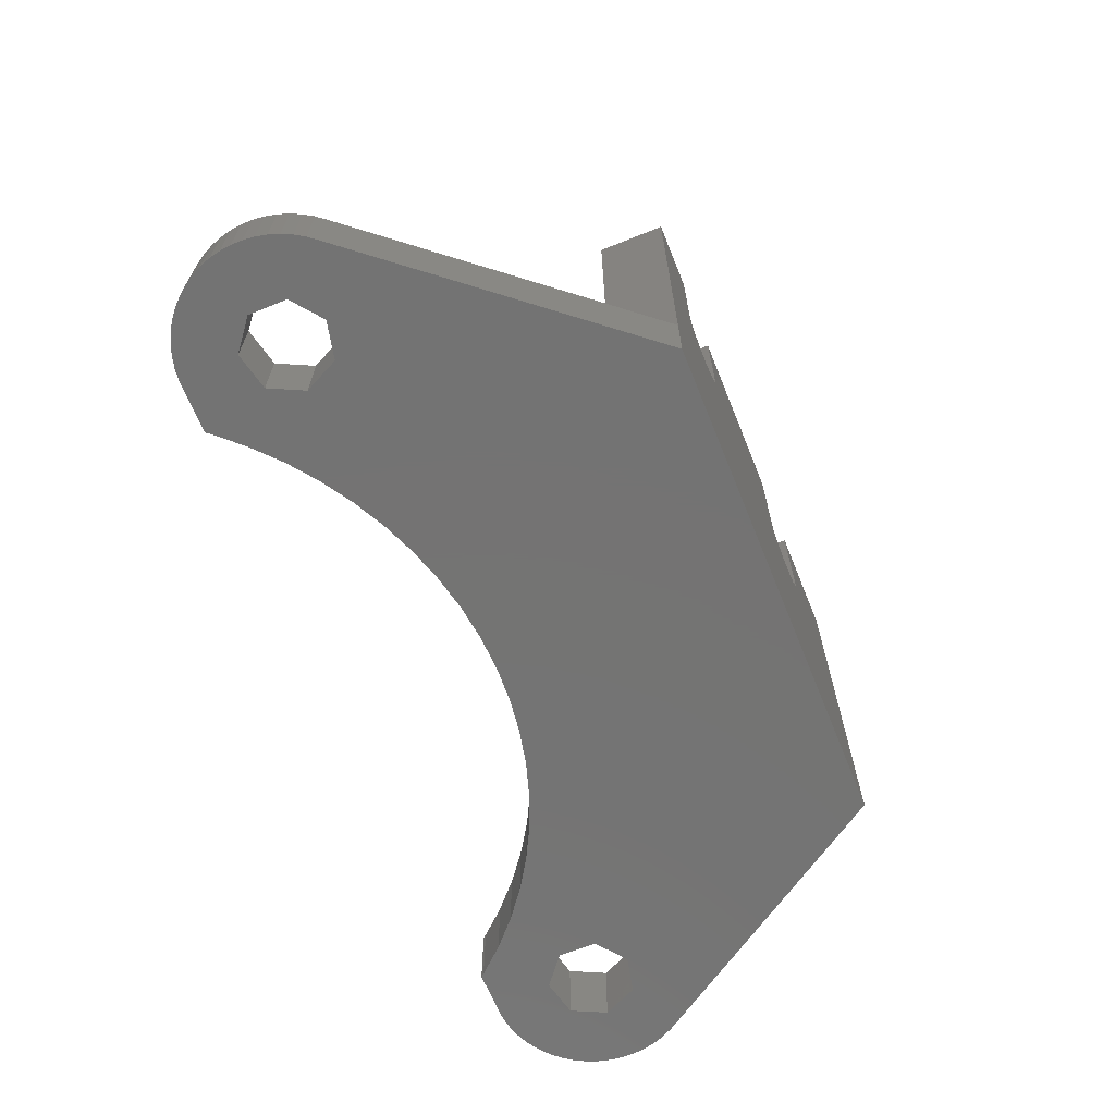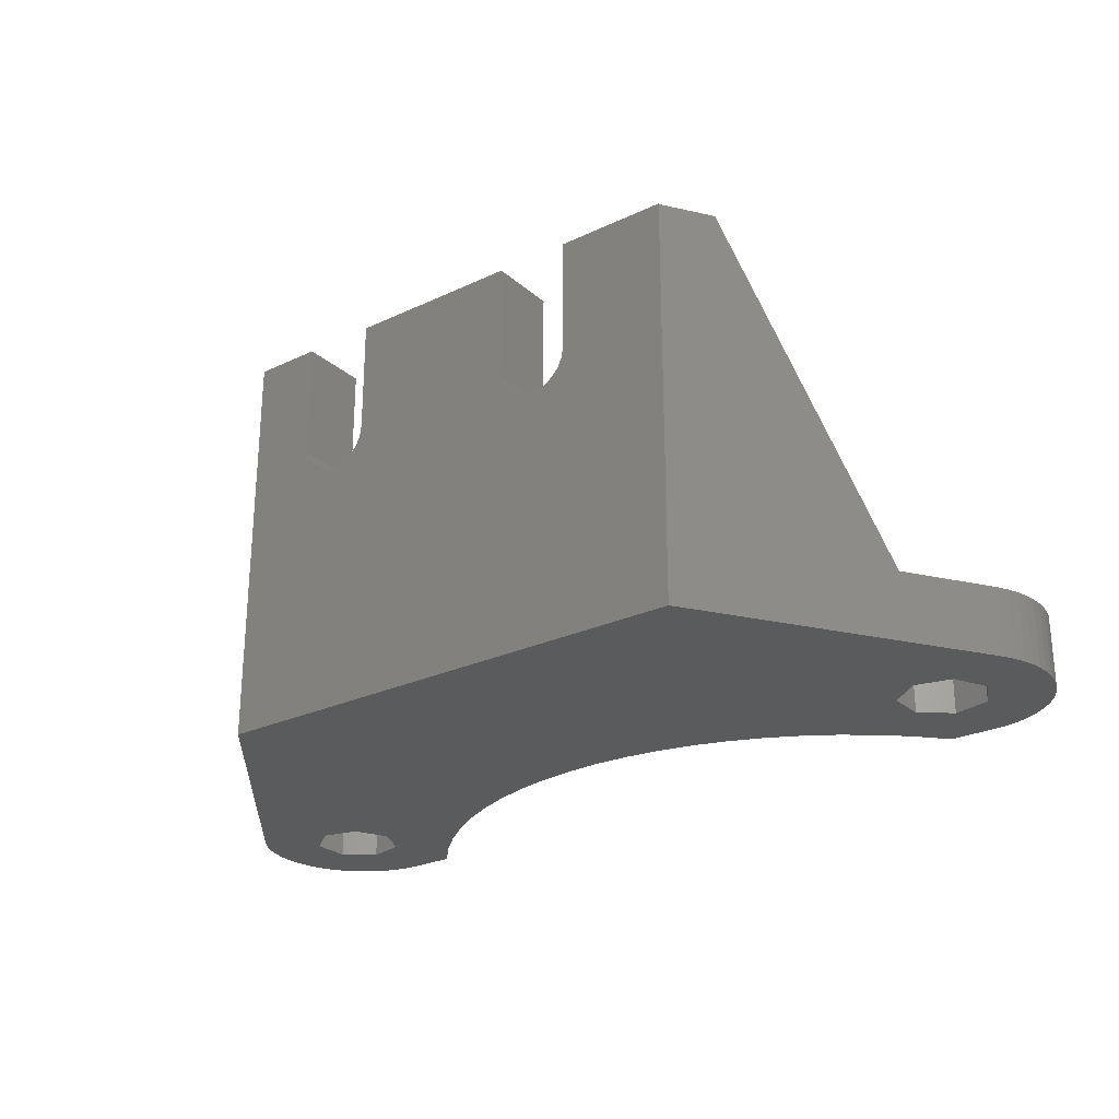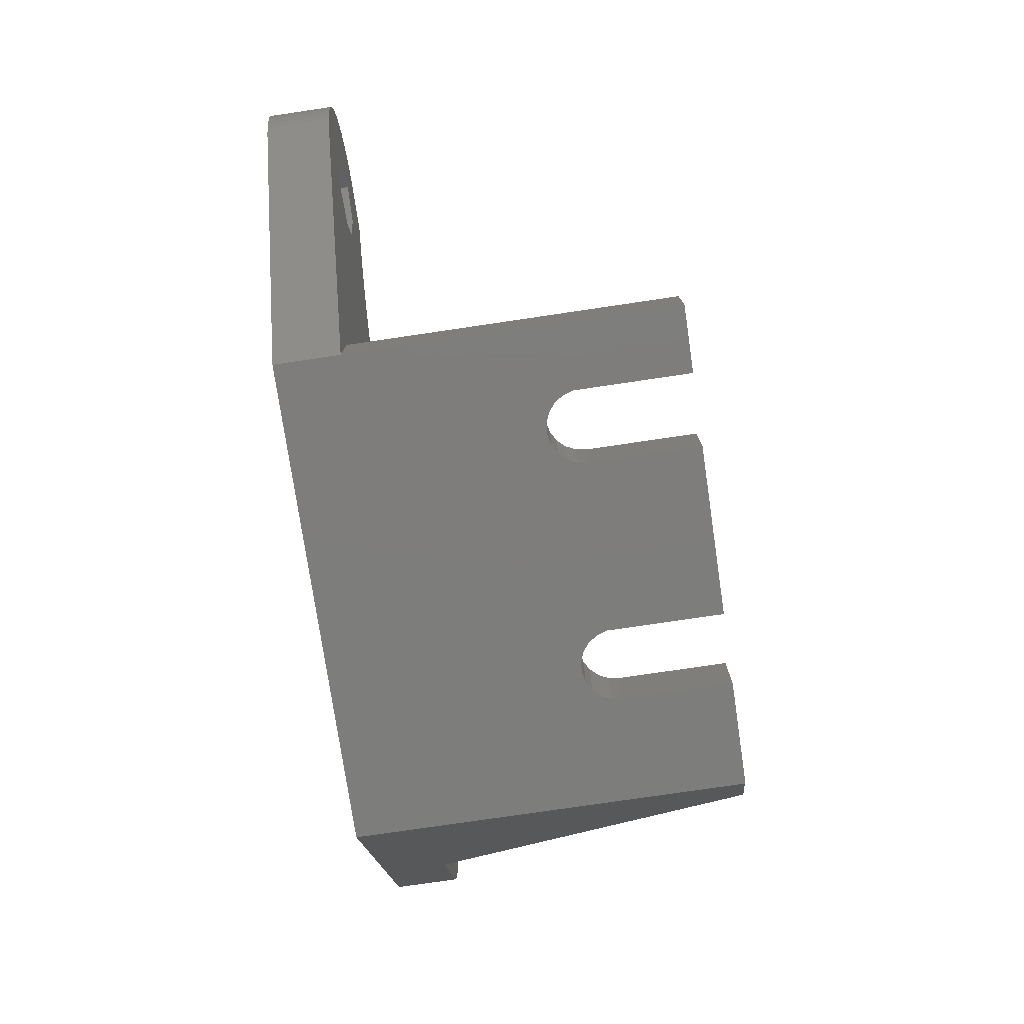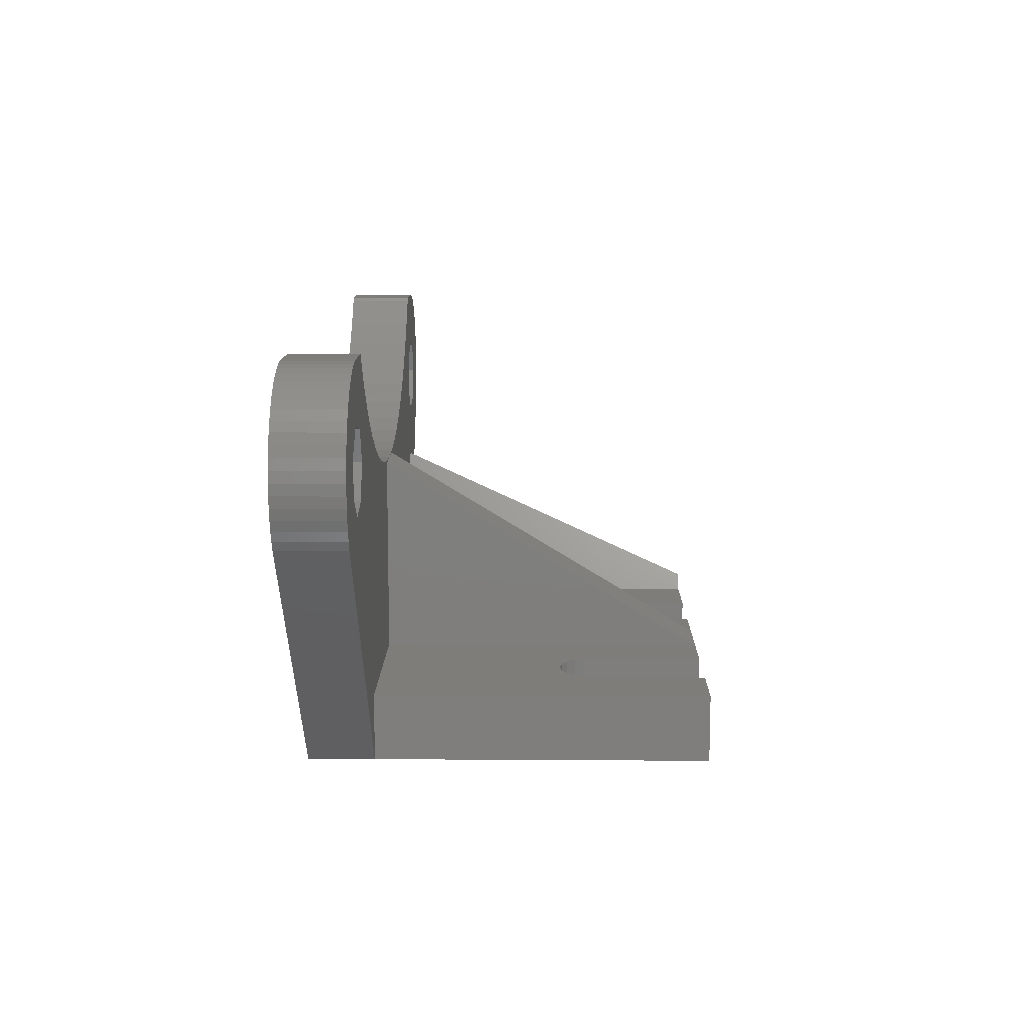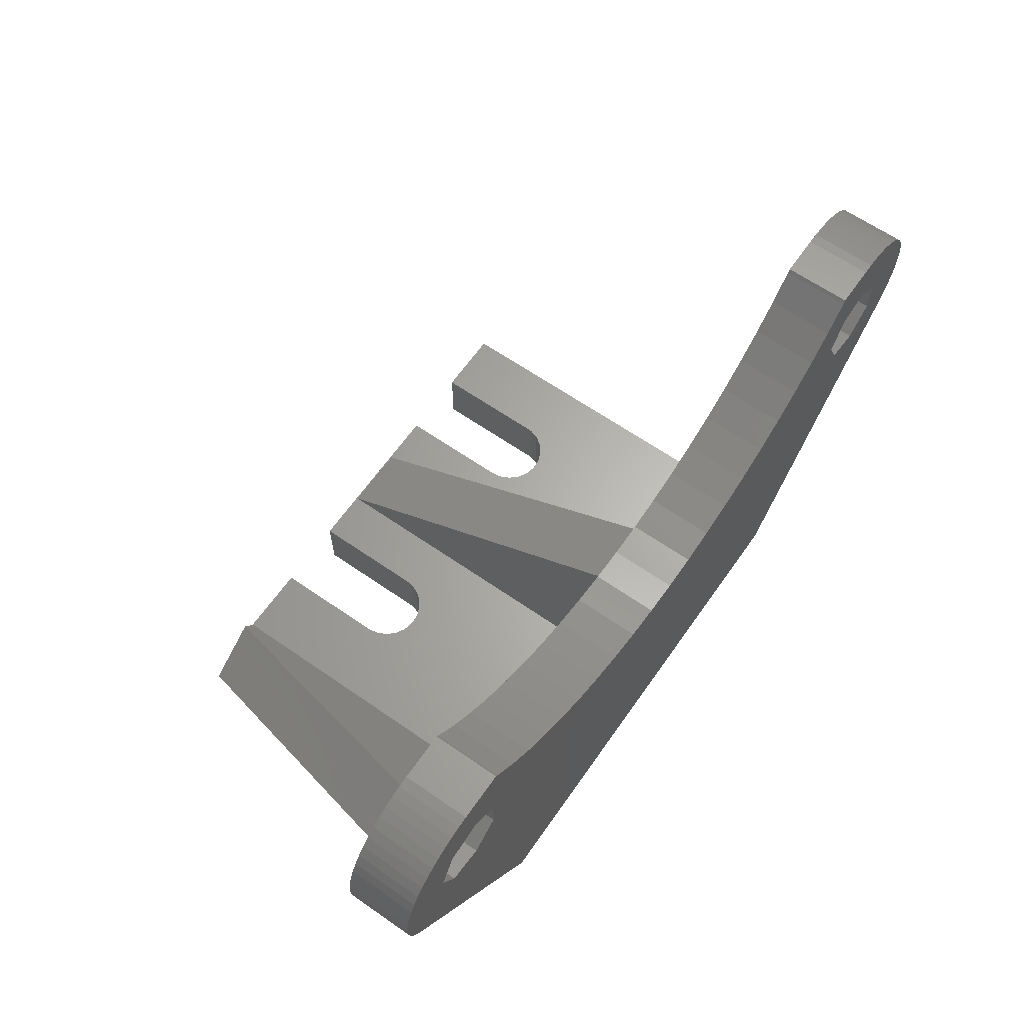
<metadata>
{"format":"stl","ext":"stl","renderer":"f3d","projection":"perspective","resolution":1024,"background":"white","views":[{"elev":-65.8,"azim":-67.9,"up":"+Z"},{"elev":-25.9,"azim":36.7,"up":"+Z"},{"elev":-76.9,"azim":-81.6,"up":"+Y"},{"elev":11.1,"azim":-89.1,"up":"+Y"},{"elev":63.9,"azim":125.0,"up":"+Y"}]}
</metadata>
<code>
# stl→obj: 235 verts, 476 faces
v -1.5 -18.15 3
v 1.5 -18.15 3
v 0 -18.13 3
v -1.5 -27.2 17.97
v 1.5 -27.2 17.97
v -1.5 -27.2 3
v -1.58 -18.06 0
v -1.58 -18.06 3
v 0 -18.13 0
v -10.15 -27.2 18.01
v -7.132 -27.2 18.01
v -7.132 -27.2 12.75
v -7.132 -30.2 18.01
v -10.15 -27.2 3
v -4.692 -17.51 3
v -6.2 -17.03 3
v -5.377 -27.2 11.35
v -5.867 -27.2 11.39
v -7.661 -16.43 3
v -6.325 -27.2 11.57
v -6.71 -27.2 11.88
v -6.987 -27.2 12.28
v -10.15 -30.2 0
v -3.148 -17.85 0
v -4.692 -17.51 0
v -6.2 -17.03 0
v -7.661 -16.43 0
v 12 -30.2 0
v 5.133 -30.2 11.39
v 4.675 -30.2 11.57
v -10.15 -30.2 3
v -10.15 -30.2 18.01
v -7.132 -30.2 12.75
v -4.897 -30.2 11.46
v -5.377 -30.2 11.35
v -5.867 -30.2 11.39
v -6.325 -30.2 11.57
v -6.71 -30.2 11.88
v -6.987 -30.2 12.28
v -10.4 -14.85 0
v -10.4 -14.85 3
v -9.064 -15.7 0
v -9.064 -15.7 3
v -11.65 -13.89 0
v -11.65 -13.89 3
v -12.82 -12.82 0
v -12.82 -12.82 3
v -13.89 -11.65 0
v -13.89 -11.65 3
v -14 -11.5 0
v -14 -11.5 3
v -14.07 -16 0
v -14.07 -16 3
v -14.8 -14.49 0
v -14.8 -14.49 3
v -14.8 -17.51 0
v -14.8 -17.51 3
v -15.88 -11.5 0
v -15.88 -11.5 3
v -16.37 -11.52 0
v -16.37 -11.52 3
v -16.43 -14.12 0
v -16.43 -14.12 3
v -16.43 -17.88 0
v -16.43 -17.88 3
v -16.86 -11.58 0
v -16.86 -11.58 3
v -17.34 -11.71 0
v -17.34 -11.71 3
v -17.74 -15.16 0
v -17.74 -15.16 3
v -17.74 -16.84 0
v -17.74 -16.84 3
v -17.81 -11.88 0
v -17.81 -11.88 3
v -18.25 -12.1 0
v -18.25 -12.1 3
v -18.67 -12.37 0
v -18.67 -12.37 3
v -19.05 -12.69 0
v -19.05 -12.69 3
v -19.39 -13.04 0
v -19.39 -13.04 3
v -19.39 -18.96 0
v -19.39 -18.96 3
v -19.7 -13.44 0
v -19.7 -13.44 3
v -19.7 -18.56 0
v -19.7 -18.56 3
v -19.96 -13.86 0
v -19.96 -13.86 3
v -19.96 -18.14 0
v -19.96 -18.14 3
v -20.17 -14.31 0
v -20.17 -14.31 3
v -20.17 -17.69 0
v -20.17 -17.69 3
v -20.33 -14.78 0
v -20.33 -14.78 3
v -20.33 -17.22 0
v -20.33 -17.22 3
v -20.44 -15.26 0
v -20.44 -15.26 3
v -20.44 -16.74 0
v -20.44 -16.74 3
v -20.49 -15.75 0
v -20.49 -15.75 3
v -20.49 -16.25 0
v -20.49 -16.25 3
v -3.148 -17.85 3
v -3.85 -27.2 13
v -3.85 -27.2 18.01
v 3.868 -27.2 18.01
v 3.868 -30.2 18.01
v -3.85 -30.2 13
v -3.85 -30.2 18.01
v 3.868 -30.2 12.75
v -3.923 -27.2 12.51
v -3.923 -30.2 12.51
v 4.013 -30.2 12.28
v -4.137 -27.2 12.07
v -4.137 -30.2 12.07
v 4.29 -30.2 11.88
v -4.471 -27.2 11.71
v -4.471 -30.2 11.71
v -4.897 -27.2 11.46
v 1.58 -18.06 0
v 1.58 -18.06 3
v 3.148 -17.85 3
v 3.868 -27.2 12.75
v 1.5 -27.2 3
v 10.38 -27.2 3
v 4.692 -17.51 3
v 4.013 -27.2 12.28
v 4.29 -27.2 11.88
v 4.675 -27.2 11.57
v 5.133 -27.2 11.39
v 5.623 -27.2 11.35
v 3.148 -17.85 0
v 10.38 -27.2 12.58
v 10.38 -27.2 17.99
v 10.88 -26.45 17.99
v 14.91 -20.36 3
v 12 -27.2 17.99
v 12 -27.2 18.01
v 10.4 -14.85 0
v 10.4 -14.85 3
v 11.65 -13.89 0
v 14.26 -15.16 0
v 14.26 -16.84 0
v 11.65 -13.89 3
v 14.26 -15.16 3
v 14.26 -16.84 3
v 13.38 -28.1 17.99
v 12.82 -12.82 0
v 12.82 -12.82 3
v 12 -30.19 17.99
v 17.41 -22.02 3
v 12 -30.19 3
v 15.57 -17.88 0
v 19.83 -18.36 0
v 12 -30.2 3
v 12 -30.2 18.01
v 19.83 -18.36 3
v 13.89 -11.65 3
v 13.89 -11.65 0
v 15.57 -14.12 3
v 14 -11.5 3
v 14 -11.5 0
v 16.12 -11.5 3
v 16.12 -11.5 0
v 15.57 -14.12 0
v 15.57 -17.88 3
v 17.2 -17.51 3
v 16.62 -11.54 0
v 17.1 -11.64 0
v 17.2 -14.49 0
v 17.2 -14.49 3
v 16.62 -11.54 3
v 17.1 -11.64 3
v 17.2 -17.51 0
v 17.58 -11.79 0
v 17.58 -11.79 3
v 18.03 -11.98 0
v 17.93 -16 0
v 18.46 -12.23 0
v 18.86 -12.53 0
v 19.23 -12.86 0
v 19.55 -13.24 0
v 19.83 -13.64 0
v 20.07 -14.08 0
v 17.93 -16 3
v 18.03 -11.98 3
v 20.07 -17.92 0
v 20.07 -17.92 3
v 20.26 -14.54 0
v 20.39 -15.02 0
v 20.26 -17.46 0
v 20.47 -15.51 0
v 20.39 -16.98 0
v 20.5 -16 0
v 20.47 -16.5 0
v 18.46 -12.23 3
v 18.86 -12.53 3
v 19.23 -12.86 3
v 19.55 -13.24 3
v 19.83 -13.64 3
v 20.07 -14.08 3
v 20.26 -17.46 3
v 20.26 -14.54 3
v 20.39 -16.98 3
v 20.39 -15.02 3
v 20.47 -16.5 3
v 20.47 -15.51 3
v 20.5 -16 3
v 4.692 -17.51 0
v 6.2 -17.03 0
v 6.2 -17.03 3
v 5.623 -30.2 11.35
v 6.103 -27.2 11.46
v 6.103 -30.2 11.46
v 6.529 -27.2 11.71
v 6.529 -30.2 11.71
v 7.661 -16.43 0
v 7.661 -16.43 3
v 6.863 -27.2 12.07
v 6.863 -30.2 12.07
v 7.077 -27.2 12.51
v 7.077 -30.2 12.51
v 7.15 -27.2 13
v 7.15 -30.2 13
v 7.15 -27.2 18.01
v 7.15 -30.2 18.01
v 9.064 -15.7 0
v 9.064 -15.7 3
f 1 2 3
f 4 2 1
f 4 5 2
f 6 4 1
f 7 8 9
f 8 1 3
f 8 3 9
f 10 11 12
f 10 13 11
f 14 6 15
f 14 10 12
f 14 15 16
f 14 17 6
f 14 18 17
f 14 16 19
f 14 20 18
f 14 21 20
f 14 22 21
f 14 12 22
f 23 7 9
f 23 24 7
f 23 25 24
f 23 26 25
f 23 27 26
f 23 9 28
f 23 28 29
f 23 30 31
f 23 29 30
f 32 33 13
f 32 13 10
f 31 10 14
f 31 32 10
f 31 34 35
f 31 35 36
f 31 36 37
f 31 37 38
f 31 38 39
f 31 39 33
f 31 33 32
f 31 30 34
f 40 41 42
f 41 43 42
f 44 45 40
f 45 41 40
f 46 47 44
f 47 45 44
f 48 47 46
f 48 49 47
f 50 49 48
f 50 51 49
f 52 40 42
f 52 44 40
f 53 41 45
f 53 43 41
f 54 44 52
f 54 46 44
f 54 48 46
f 54 52 55
f 55 45 47
f 55 47 49
f 55 52 53
f 55 53 45
f 56 52 42
f 56 53 52
f 56 57 53
f 56 27 23
f 56 42 27
f 57 14 19
f 57 19 43
f 57 43 53
f 58 48 54
f 58 50 48
f 58 59 50
f 59 49 51
f 59 51 50
f 59 55 49
f 60 61 58
f 61 59 58
f 62 54 55
f 62 55 63
f 62 58 54
f 62 60 58
f 63 55 59
f 63 59 61
f 64 56 23
f 64 65 56
f 65 14 57
f 65 57 56
f 66 60 62
f 66 67 60
f 67 61 60
f 67 63 61
f 68 66 62
f 68 69 66
f 69 63 67
f 69 67 66
f 70 62 63
f 70 63 71
f 72 70 73
f 72 73 64
f 73 65 64
f 73 70 71
f 74 62 70
f 74 68 62
f 74 75 68
f 75 63 69
f 75 69 68
f 76 74 70
f 76 77 74
f 77 63 75
f 77 75 74
f 78 76 70
f 78 79 76
f 79 63 77
f 79 71 63
f 79 77 76
f 80 78 70
f 80 81 78
f 81 71 79
f 81 79 78
f 82 80 70
f 82 81 80
f 82 83 81
f 83 71 81
f 84 23 85
f 84 64 23
f 84 72 64
f 85 14 65
f 85 23 31
f 85 31 14
f 85 65 73
f 86 82 70
f 86 83 82
f 86 87 83
f 87 71 83
f 88 72 84
f 88 84 89
f 89 84 85
f 89 85 73
f 90 86 70
f 90 87 86
f 90 91 87
f 91 71 87
f 92 72 88
f 92 88 93
f 93 88 89
f 93 89 73
f 94 90 70
f 94 91 90
f 94 95 91
f 95 71 91
f 96 72 92
f 96 92 97
f 97 92 93
f 97 93 73
f 98 94 70
f 98 95 94
f 98 99 95
f 99 71 95
f 100 72 96
f 100 96 101
f 101 96 97
f 101 97 73
f 102 98 70
f 102 99 98
f 102 103 99
f 103 71 99
f 104 72 100
f 104 100 105
f 105 100 101
f 105 101 73
f 106 70 72
f 106 102 70
f 106 103 102
f 106 107 103
f 107 71 103
f 107 73 71
f 108 72 104
f 108 104 109
f 108 106 72
f 108 107 106
f 108 109 107
f 109 73 107
f 109 104 105
f 109 105 73
f 24 110 7
f 110 1 8
f 110 6 1
f 110 8 7
f 111 112 4
f 112 5 4
f 112 113 5
f 112 114 113
f 115 112 111
f 115 116 112
f 115 117 114
f 115 114 116
f 116 114 112
f 118 4 6
f 118 111 4
f 119 111 118
f 119 115 111
f 119 117 115
f 119 120 117
f 121 118 6
f 122 118 121
f 122 119 118
f 122 120 119
f 122 123 120
f 124 121 6
f 125 121 124
f 125 122 121
f 125 123 122
f 125 30 123
f 25 15 24
f 15 6 110
f 15 110 24
f 126 124 6
f 126 125 124
f 34 125 126
f 34 30 125
f 17 126 6
f 17 34 126
f 35 34 17
f 18 35 17
f 36 35 18
f 26 16 25
f 16 15 25
f 20 36 18
f 37 36 20
f 21 37 20
f 38 37 21
f 39 21 22
f 39 38 21
f 33 22 12
f 33 39 22
f 33 12 13
f 13 12 11
f 27 19 26
f 19 16 26
f 42 43 27
f 43 19 27
f 9 3 127
f 9 127 28
f 3 2 128
f 3 128 127
f 2 129 128
f 5 113 130
f 131 2 5
f 131 5 130
f 131 132 133
f 131 129 2
f 131 130 134
f 131 134 135
f 131 135 136
f 131 136 137
f 131 133 129
f 131 137 138
f 131 138 132
f 127 128 139
f 127 139 28
f 128 129 139
f 140 141 142
f 140 142 143
f 141 144 142
f 141 145 144
f 132 140 143
f 146 147 148
f 146 148 149
f 146 149 150
f 147 151 148
f 147 152 151
f 147 153 152
f 142 144 154
f 142 154 143
f 148 151 155
f 148 155 149
f 151 156 155
f 151 152 156
f 157 144 145
f 157 154 144
f 157 158 154
f 159 158 157
f 28 160 161
f 28 161 162
f 163 157 145
f 162 157 163
f 162 159 157
f 162 158 159
f 162 161 164
f 162 164 158
f 155 156 165
f 155 166 149
f 155 165 166
f 156 152 167
f 156 167 165
f 154 158 158
f 154 158 143
f 166 165 168
f 166 169 149
f 166 168 169
f 165 167 170
f 165 170 168
f 169 168 171
f 169 172 149
f 169 171 172
f 168 170 171
f 149 172 167
f 149 167 152
f 150 149 153
f 150 153 160
f 153 149 152
f 153 143 173
f 153 173 160
f 143 174 173
f 143 158 174
f 172 171 175
f 172 175 176
f 172 176 177
f 172 177 178
f 172 178 167
f 167 179 170
f 167 180 179
f 167 178 180
f 160 173 181
f 160 181 161
f 173 174 181
f 171 170 175
f 170 179 175
f 175 179 176
f 179 180 176
f 176 180 182
f 176 182 177
f 180 178 183
f 180 183 182
f 177 182 184
f 177 185 178
f 177 184 186
f 177 186 187
f 177 187 188
f 177 188 189
f 177 189 190
f 177 190 191
f 177 191 185
f 178 185 192
f 178 192 193
f 178 193 183
f 181 174 192
f 181 185 194
f 181 192 185
f 181 194 161
f 174 158 164
f 174 164 195
f 174 195 192
f 158 164 158
f 182 183 184
f 183 193 184
f 185 191 196
f 185 196 197
f 185 198 194
f 185 197 199
f 185 200 198
f 185 199 201
f 185 202 200
f 185 201 202
f 192 203 193
f 192 204 203
f 192 205 204
f 192 206 205
f 192 207 206
f 192 208 207
f 192 195 209
f 192 210 208
f 192 209 211
f 192 212 210
f 192 211 213
f 192 214 212
f 192 213 215
f 192 215 214
f 184 193 186
f 193 203 186
f 186 203 187
f 203 204 187
f 187 204 188
f 204 205 188
f 188 205 206
f 188 206 189
f 189 206 207
f 189 207 190
f 190 207 208
f 190 208 191
f 161 194 164
f 164 194 195
f 191 208 210
f 191 210 196
f 194 198 195
f 195 198 209
f 196 210 212
f 196 212 197
f 198 200 209
f 209 200 211
f 197 212 214
f 197 214 199
f 200 202 211
f 211 202 213
f 199 214 215
f 199 215 201
f 202 201 213
f 213 201 215
f 139 129 216
f 139 216 28
f 129 133 216
f 117 130 114
f 117 134 130
f 117 120 134
f 114 130 113
f 120 135 134
f 120 123 135
f 135 30 136
f 123 30 135
f 136 29 137
f 30 29 136
f 216 133 217
f 216 217 28
f 133 132 218
f 133 218 217
f 137 219 138
f 29 28 162
f 29 162 219
f 29 219 137
f 138 220 132
f 138 221 220
f 219 162 221
f 219 221 138
f 220 222 132
f 220 223 222
f 221 162 223
f 221 223 220
f 217 218 224
f 217 224 28
f 218 132 225
f 218 225 224
f 222 140 132
f 222 226 140
f 223 162 227
f 223 226 222
f 223 227 226
f 226 228 140
f 227 162 229
f 227 228 226
f 227 229 228
f 228 230 140
f 229 163 231
f 229 162 163
f 229 230 228
f 229 231 230
f 230 141 140
f 230 232 141
f 232 145 141
f 232 163 145
f 231 163 233
f 231 232 230
f 231 233 232
f 233 163 232
f 224 150 160
f 224 160 28
f 224 225 234
f 224 234 150
f 225 132 143
f 225 143 235
f 225 235 234
f 234 146 150
f 234 235 146
f 235 147 146
f 235 153 147
f 235 143 153

</code>
